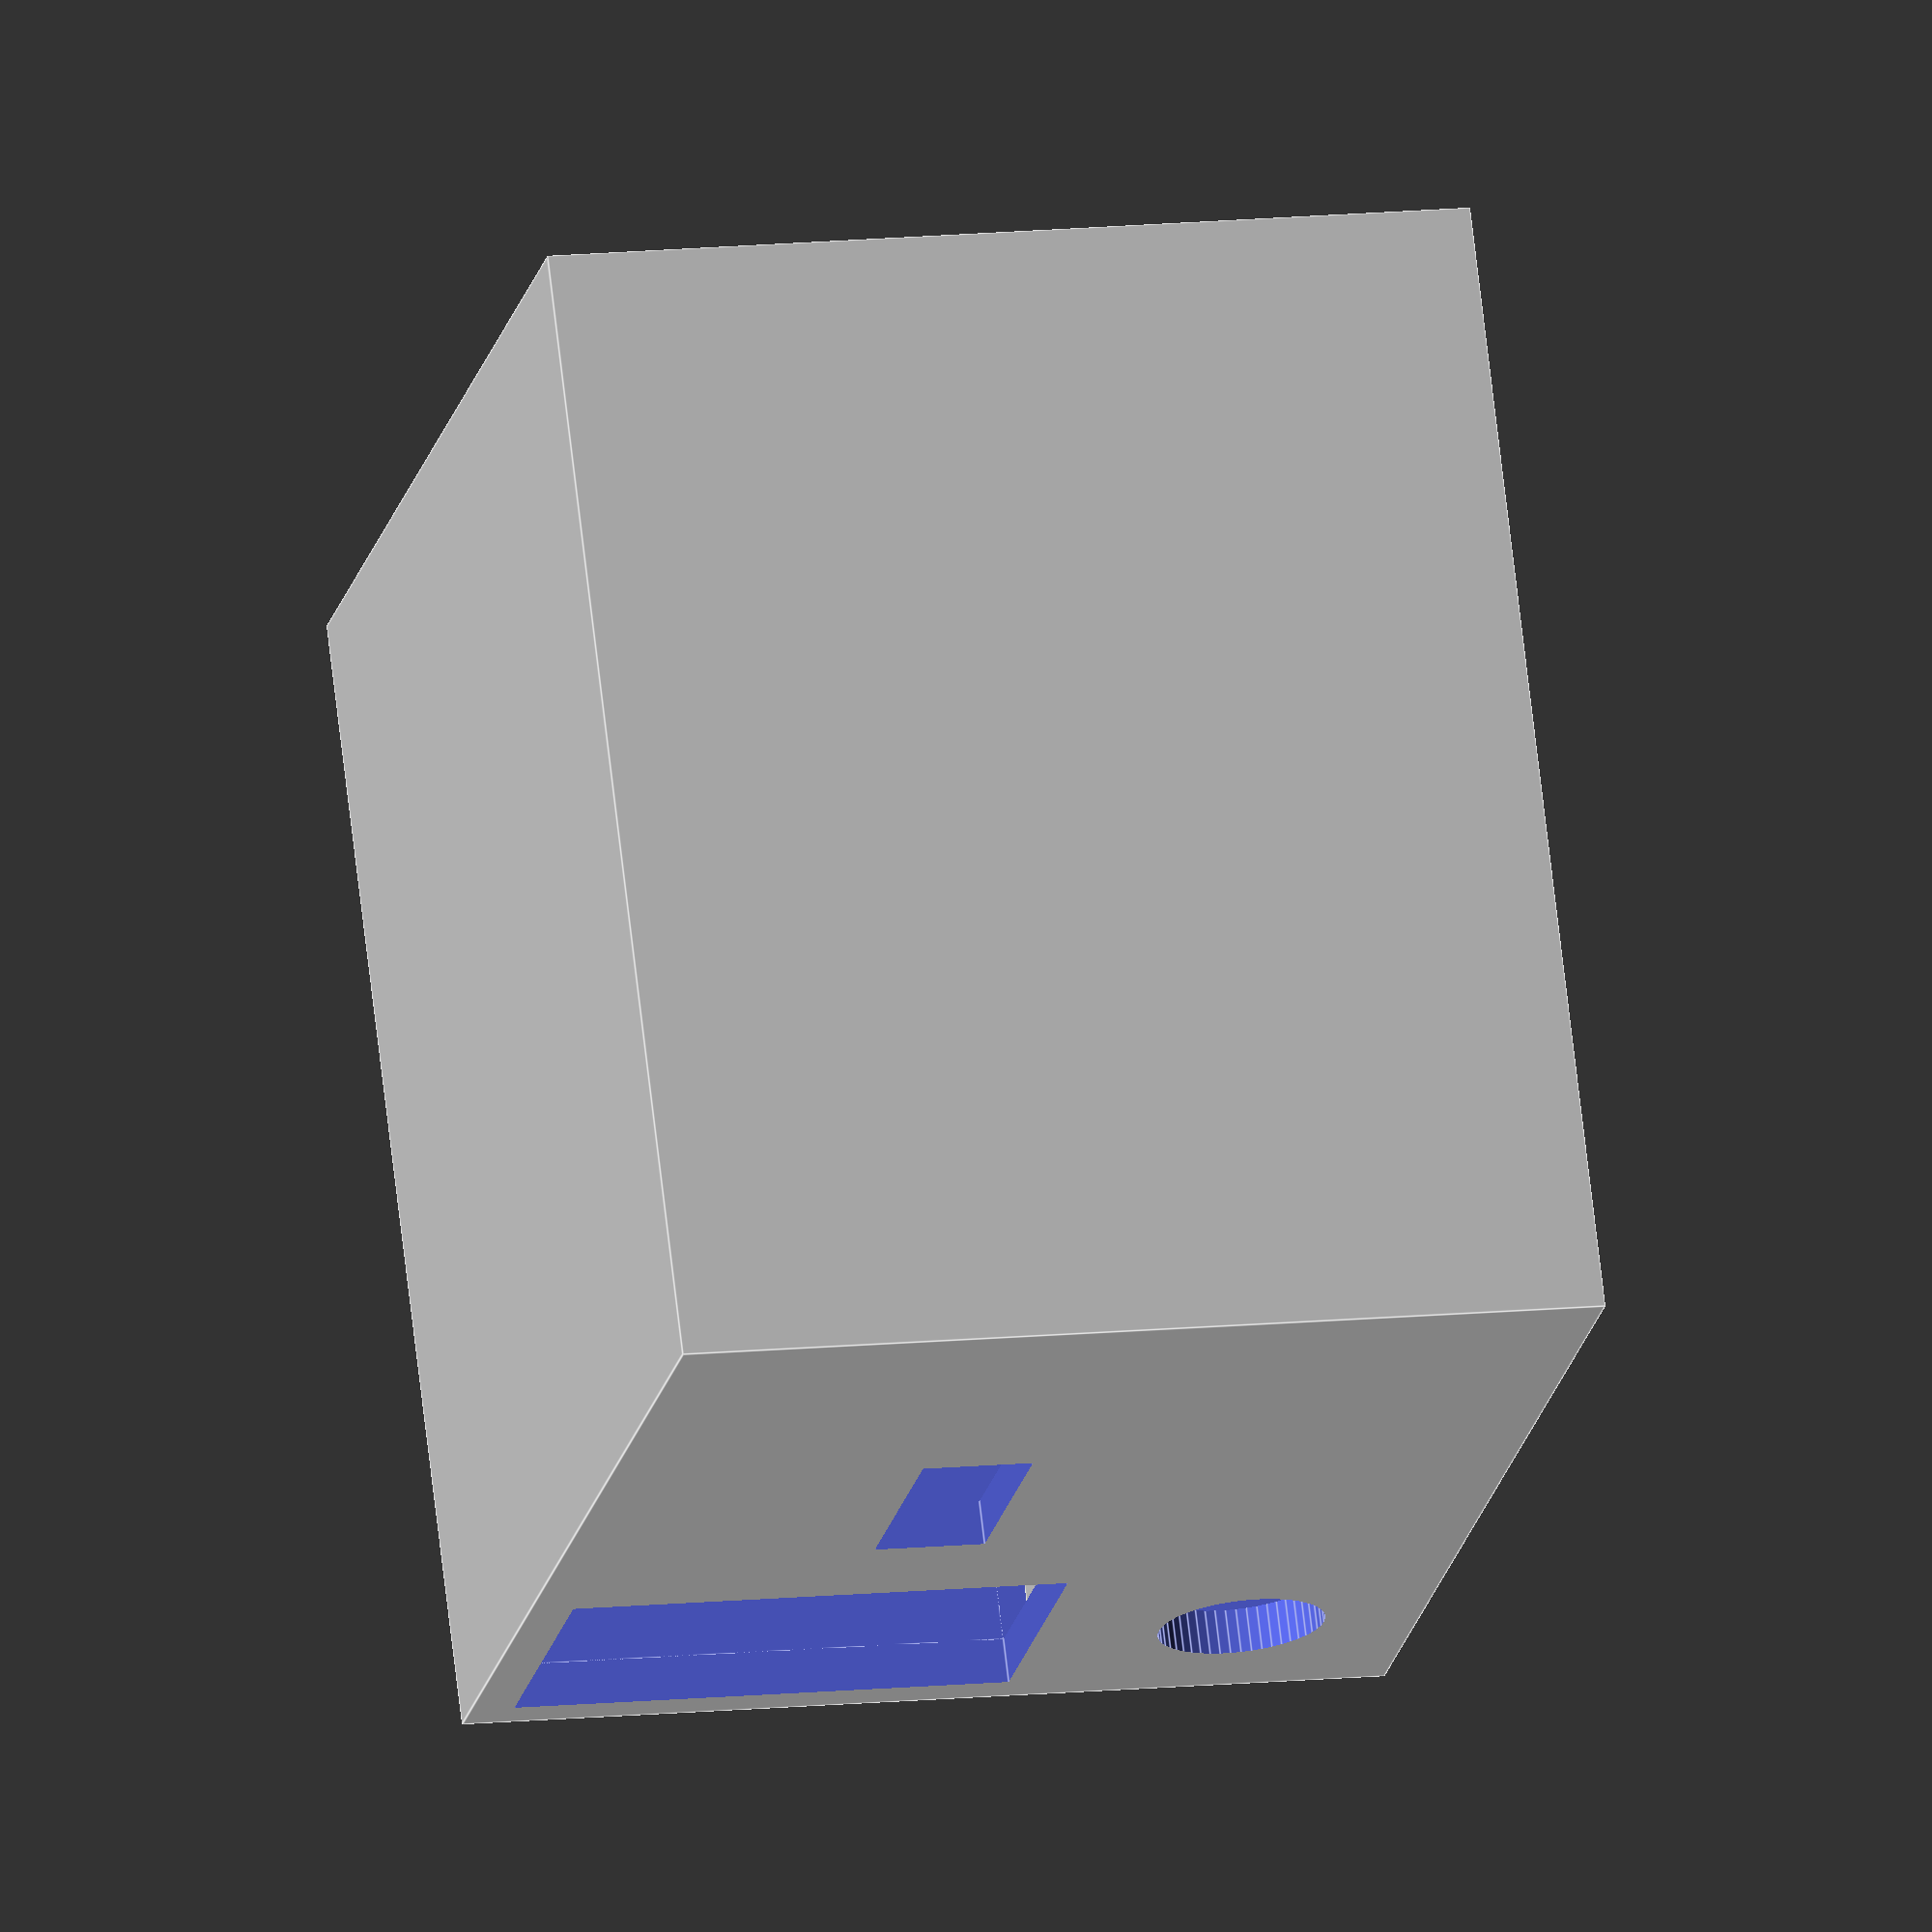
<openscad>
$fn=50;
wand=4*0.4;
X=38;
Y=38;
Z=30;
rand=2;
bohrung=-5;
union() {
    
difference(){
    translate([-wand,-wand,-wand])cube([X+2*wand,Y+2*wand,Z+wand+rand]);
    union() {cube([X,Y,Z+rand]);
        translate([bohrung,0,0])cube([10,11,18]);
        translate([bohrung,Y-22,10])cube([10,9,4]);
        translate([bohrung,5,Z-3-1.5])rotate([0,90,0])cylinder(d=6,h=10);
    }
}
translate([0,4,Z-11])rotate([0,0,-90])tri_angle(4,4,2);
translate([X-4,0,Z-11])rotate([0,0,0])tri_angle(4,4,2);
translate([4,Y,Z-11])rotate([0,0,-180])tri_angle(4,4,2);
translate([X,Y-4,Z-11])rotate([0,0,90])tri_angle(4,4,2);
}

module tri_angle(a, b, wall, direction=0)
{
    myPoints=[
    [[0,0],[a,0],[a,b]],
    [[0,0],[a,0],[0,b]],
    [[0,0],[a,0],[0,b]],
    [[0,0],[a,0],[0,b]]
    ];
    myRotate=[
    [0,0,0],
    [0,0,0],
    [90,0,0],
    [90,0,90]
    ];
    
    rotate(myRotate[direction])
        linear_extrude(height = wall) 
            polygon( points=myPoints[direction]);
}

</openscad>
<views>
elev=346.8 azim=301.5 roll=257.1 proj=o view=edges
</views>
